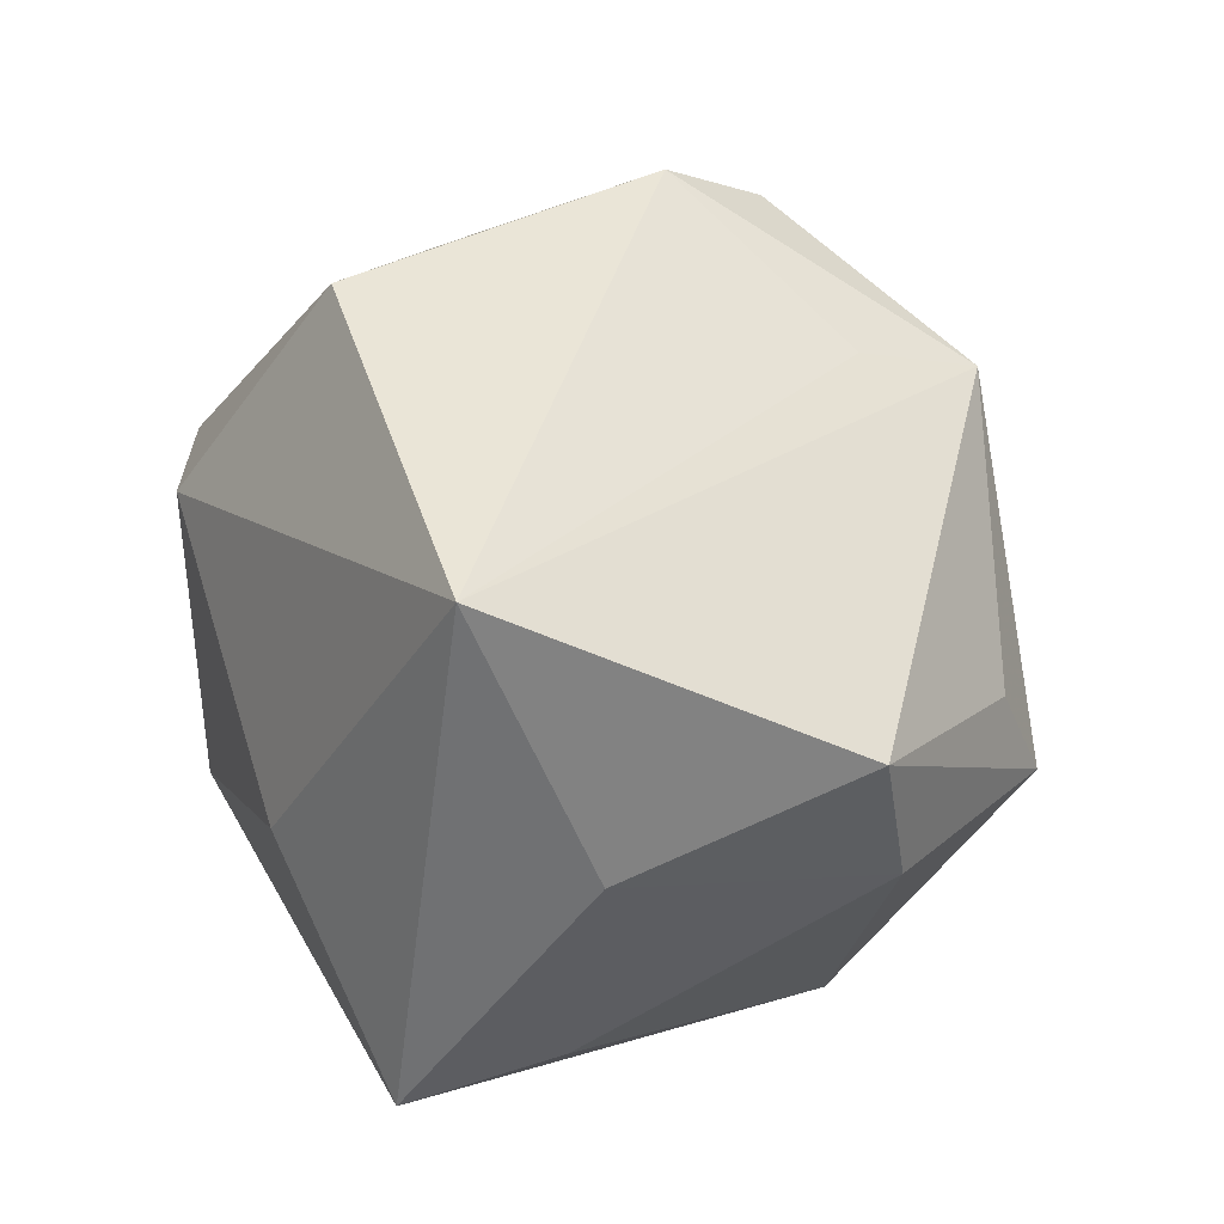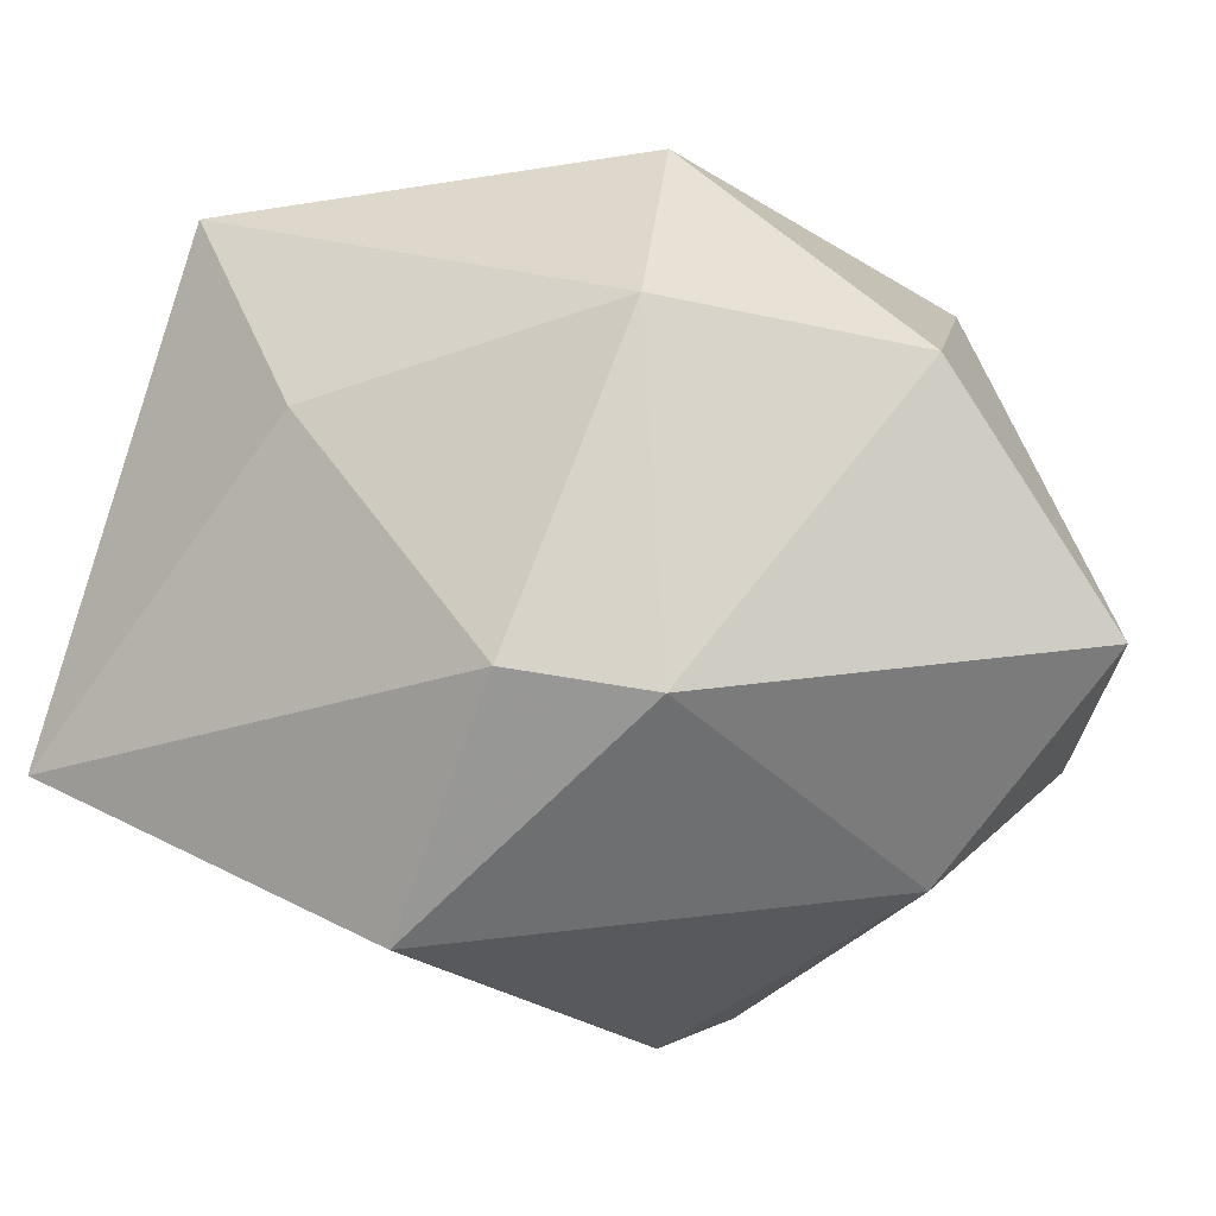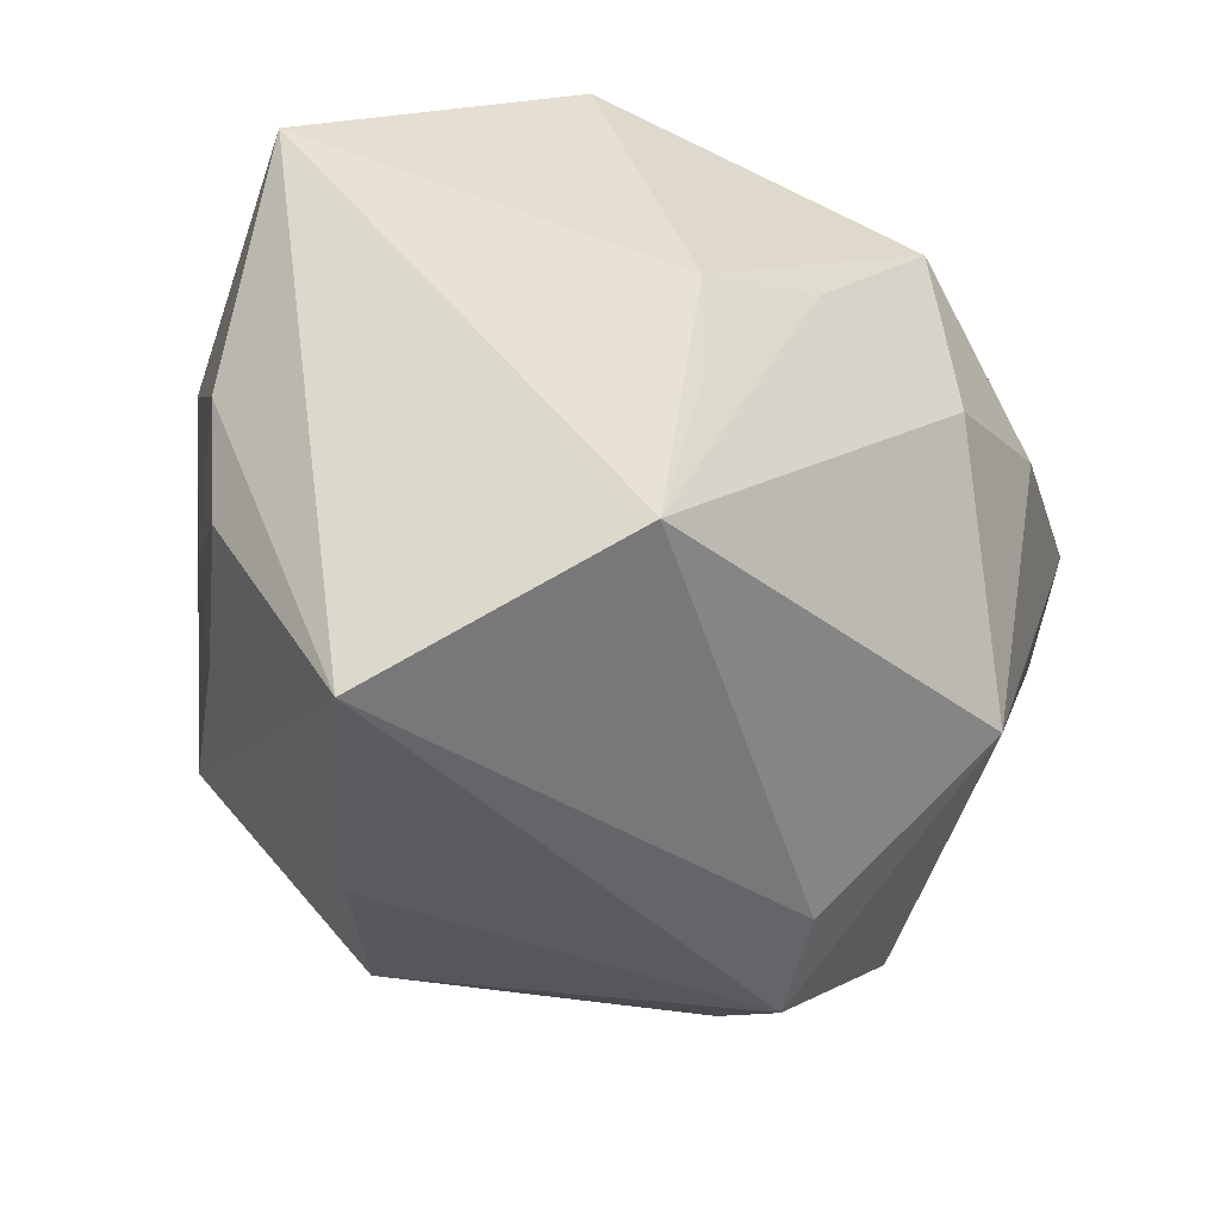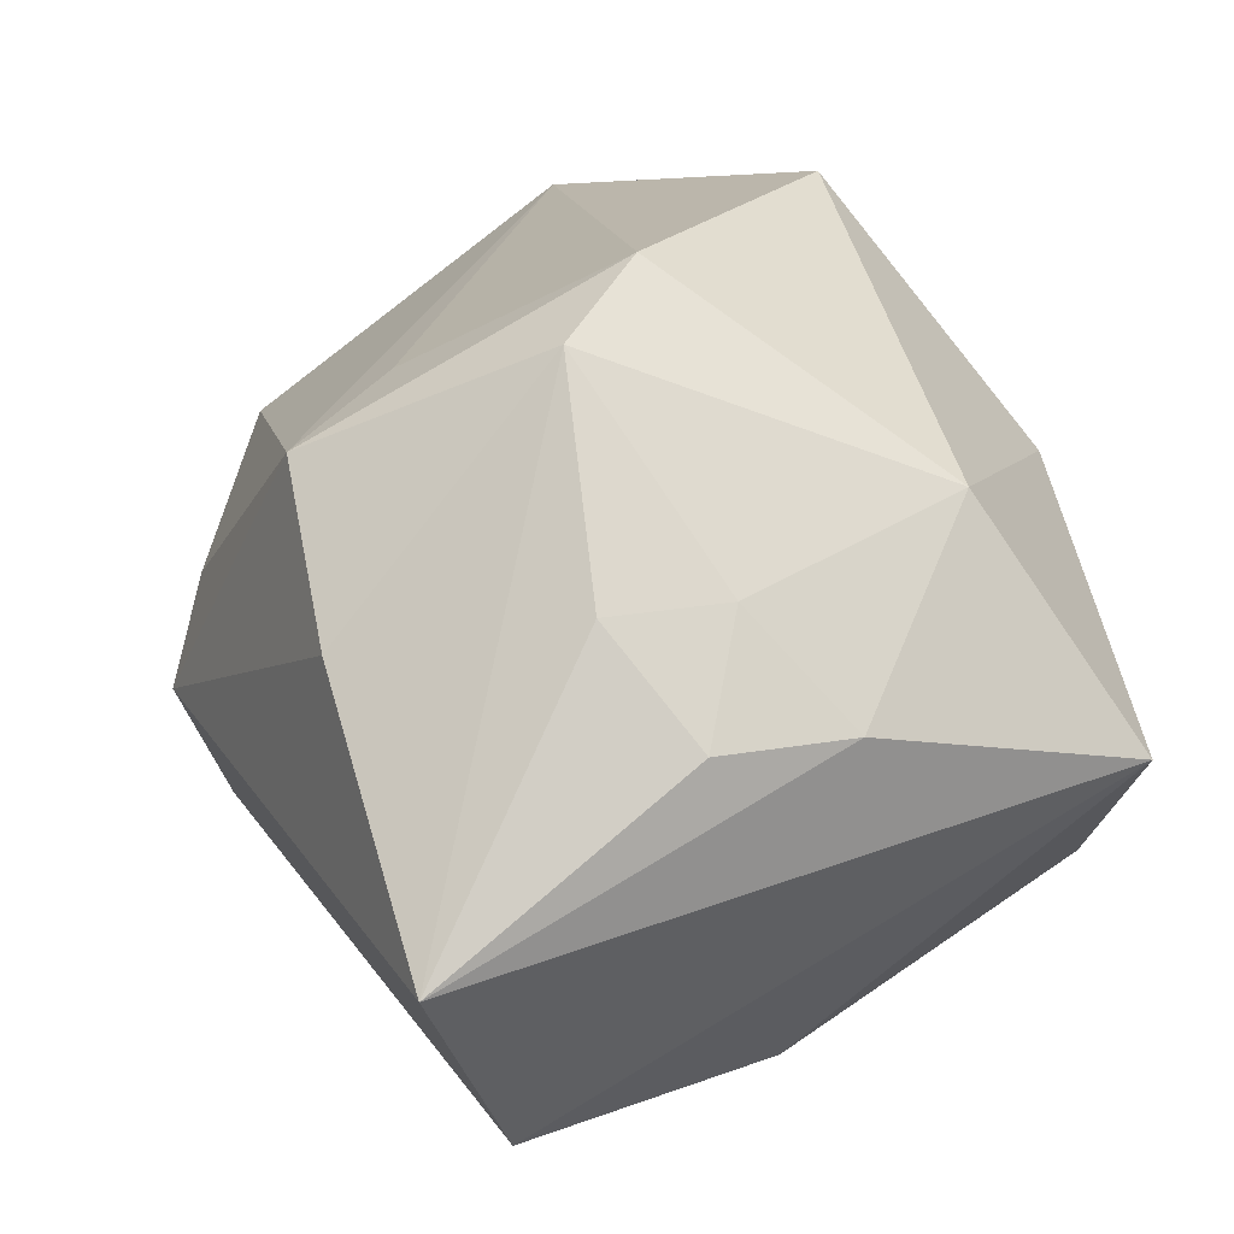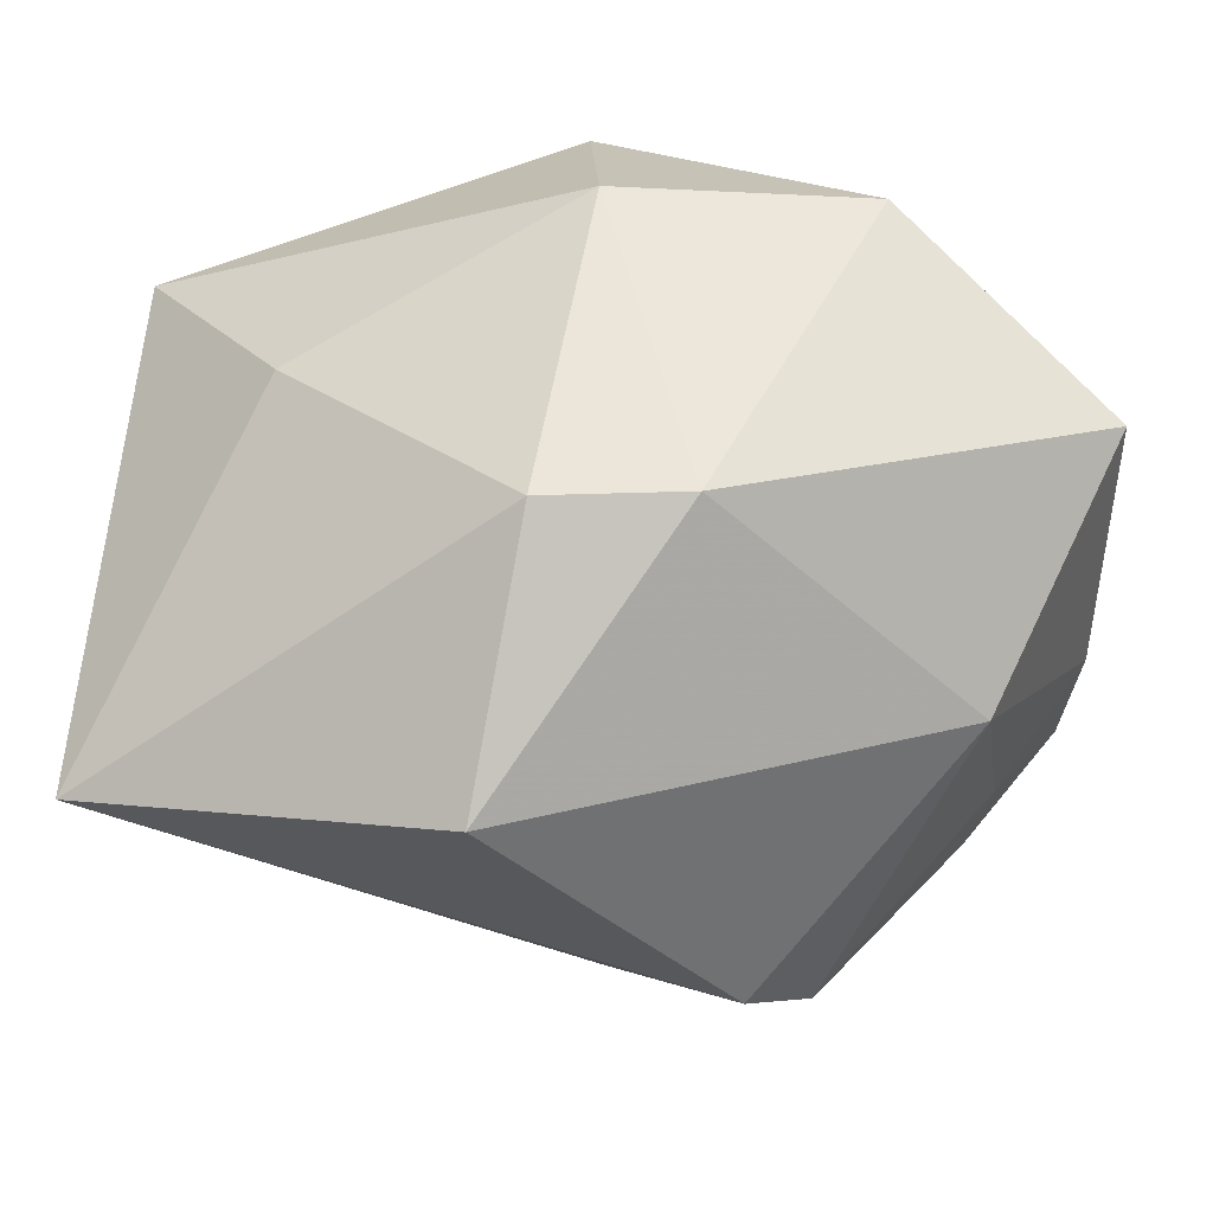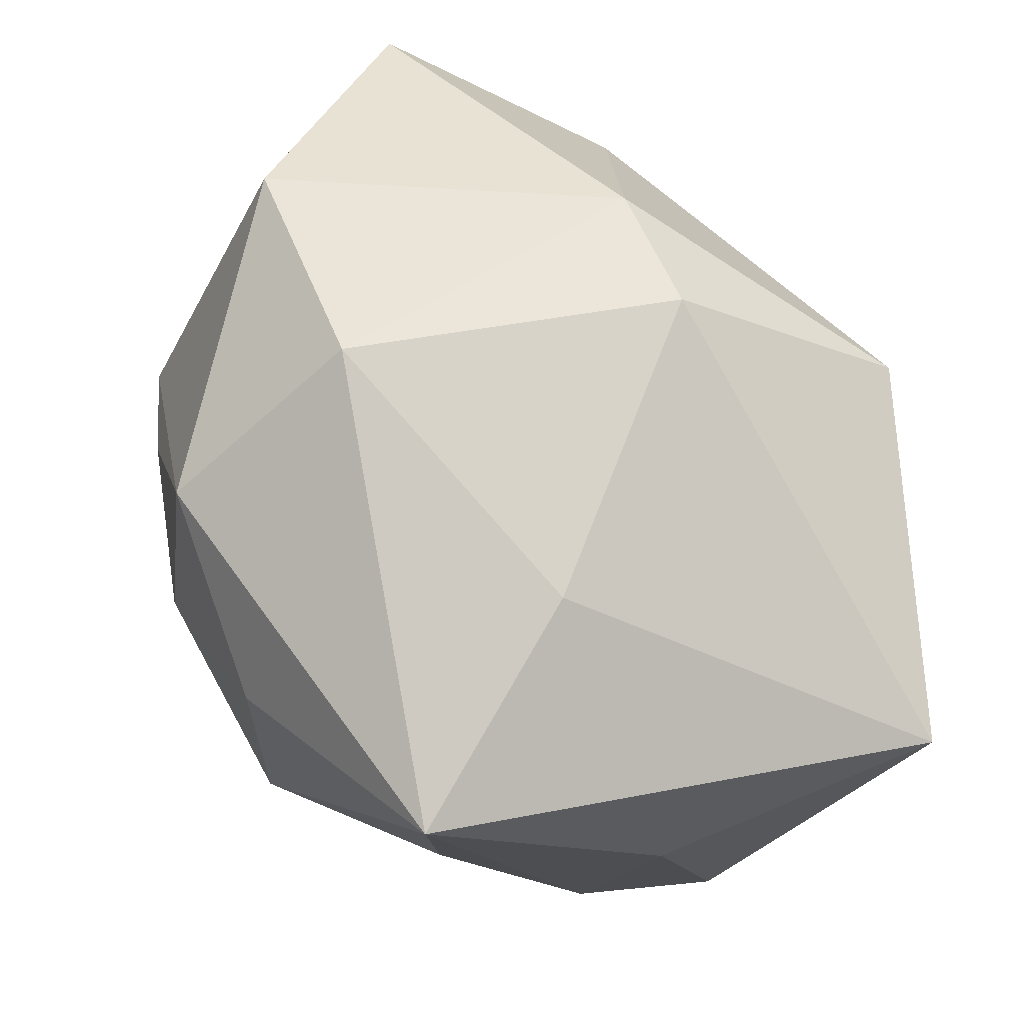
<metadata>
{"format":"obj","ext":"obj","renderer":"f3d","projection":"perspective","resolution":1024,"background":"white","views":[{"elev":34.7,"azim":-89.0,"up":"+Z"},{"elev":76.6,"azim":16.2,"up":"+Y"},{"elev":-33.1,"azim":134.9,"up":"+Y"},{"elev":19.3,"azim":68.0,"up":"+Z"},{"elev":55.9,"azim":5.3,"up":"+Y"},{"elev":56.4,"azim":-105.0,"up":"+Y"}]}
</metadata>
<code>
v 0.007762 0.006365 -0.02603
v -0.03309 0.01182 -0.0141
v 0.03077 -0.02571 -0.008827
v -0.01314 -0.02644 0.003302
v 0.01761 -0.005307 -0.02496
v 0.03186 0.02111 -0.0007593
v 0.01611 -0.02648 0.007199
v -0.004103 0.01697 -0.02552
v 0.01703 0.003463 -0.02457
v 0.03202 0.001337 0.003727
v 0.02532 -0.01271 0.0107
v 0.005761 -0.02533 0.01676
v -0.02189 0.02004 -0.001194
v 0.02126 -0.01679 -0.02487
v 0.02473 0.01158 0.01568
v 0.02667 -0.004394 0.01107
v -0.01184 -0.01599 -0.02291
v -0.01656 0.007019 -0.02378
v -0.007212 -0.02638 -0.0106
v -0.02663 -0.01922 -0.0003259
v 0.01615 0.02583 -0.01398
v -0.03312 -0.001162 0.003673
v -0.03312 0.006937 0.02395
v 0.006041 0.02729 0.01126
v 0.001392 -0.01701 0.02019
v -0.006216 0.0161 0.02905
v -0.0112 -0.02929 -0.00407
v 0.01547 -0.01087 0.02442
v -0.004542 0.00309 -0.02736
v -0.02989 0.001262 -0.01253
v -0.004142 0.02729 0.01252
v -0.02893 -0.01768 0.009786
v -0.002197 0.02729 -0.01206
v 0.01093 -0.004308 0.02852
v 0.03118 -0.008151 0.003584
f 15 24 26
f 6 24 15
f 3 6 10
f 6 15 10
f 10 15 16
f 16 15 28
f 14 6 3
f 14 9 6
f 29 14 17
f 6 9 21
f 33 24 21
f 21 24 6
f 17 27 20
f 20 27 32
f 32 22 20
f 3 10 35
f 35 10 16
f 23 22 32
f 3 27 19
f 19 14 3
f 19 27 17
f 17 14 19
f 18 29 17
f 9 14 5
f 8 21 9
f 33 21 8
f 29 18 8
f 16 28 11
f 11 35 16
f 11 28 3
f 3 35 11
f 7 27 3
f 3 28 7
f 12 23 32
f 27 7 12
f 12 7 28
f 31 24 33
f 26 24 31
f 31 23 26
f 2 20 22
f 2 18 17
f 22 23 2
f 33 8 2
f 2 8 18
f 1 8 9
f 29 8 1
f 9 5 1
f 14 29 1
f 1 5 14
f 32 27 4
f 4 12 32
f 27 12 4
f 26 23 34
f 34 12 28
f 34 15 26
f 34 28 15
f 17 20 30
f 30 2 17
f 20 2 30
f 23 31 13
f 13 2 23
f 13 31 33
f 33 2 13
f 23 12 25
f 25 34 23
f 12 34 25

</code>
